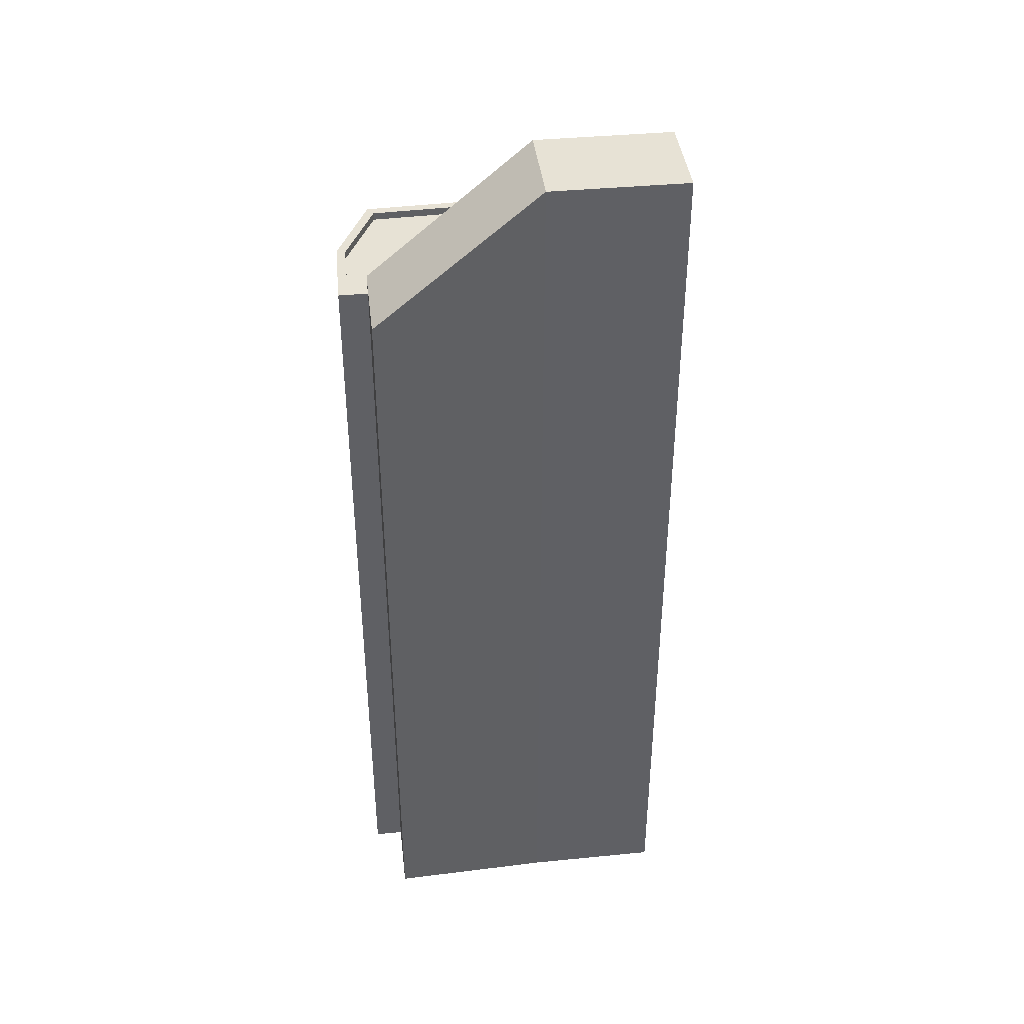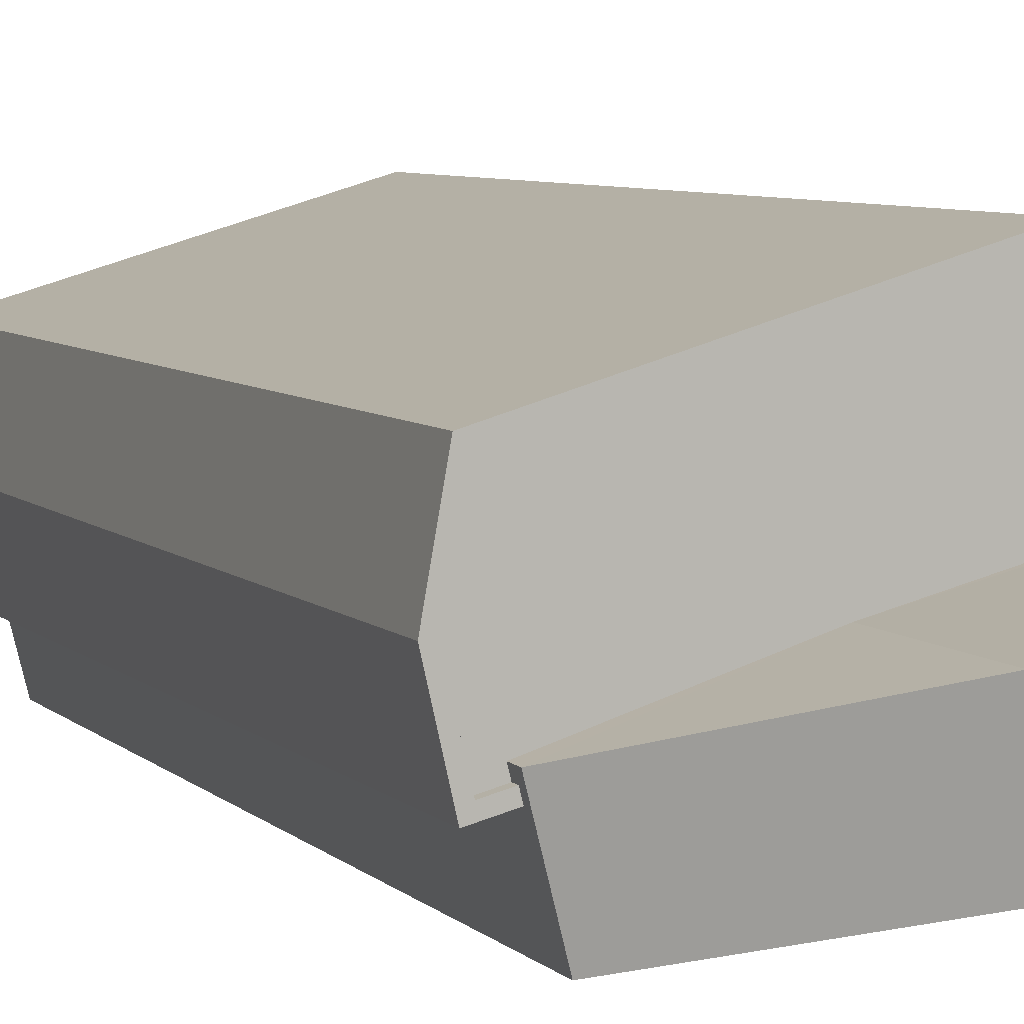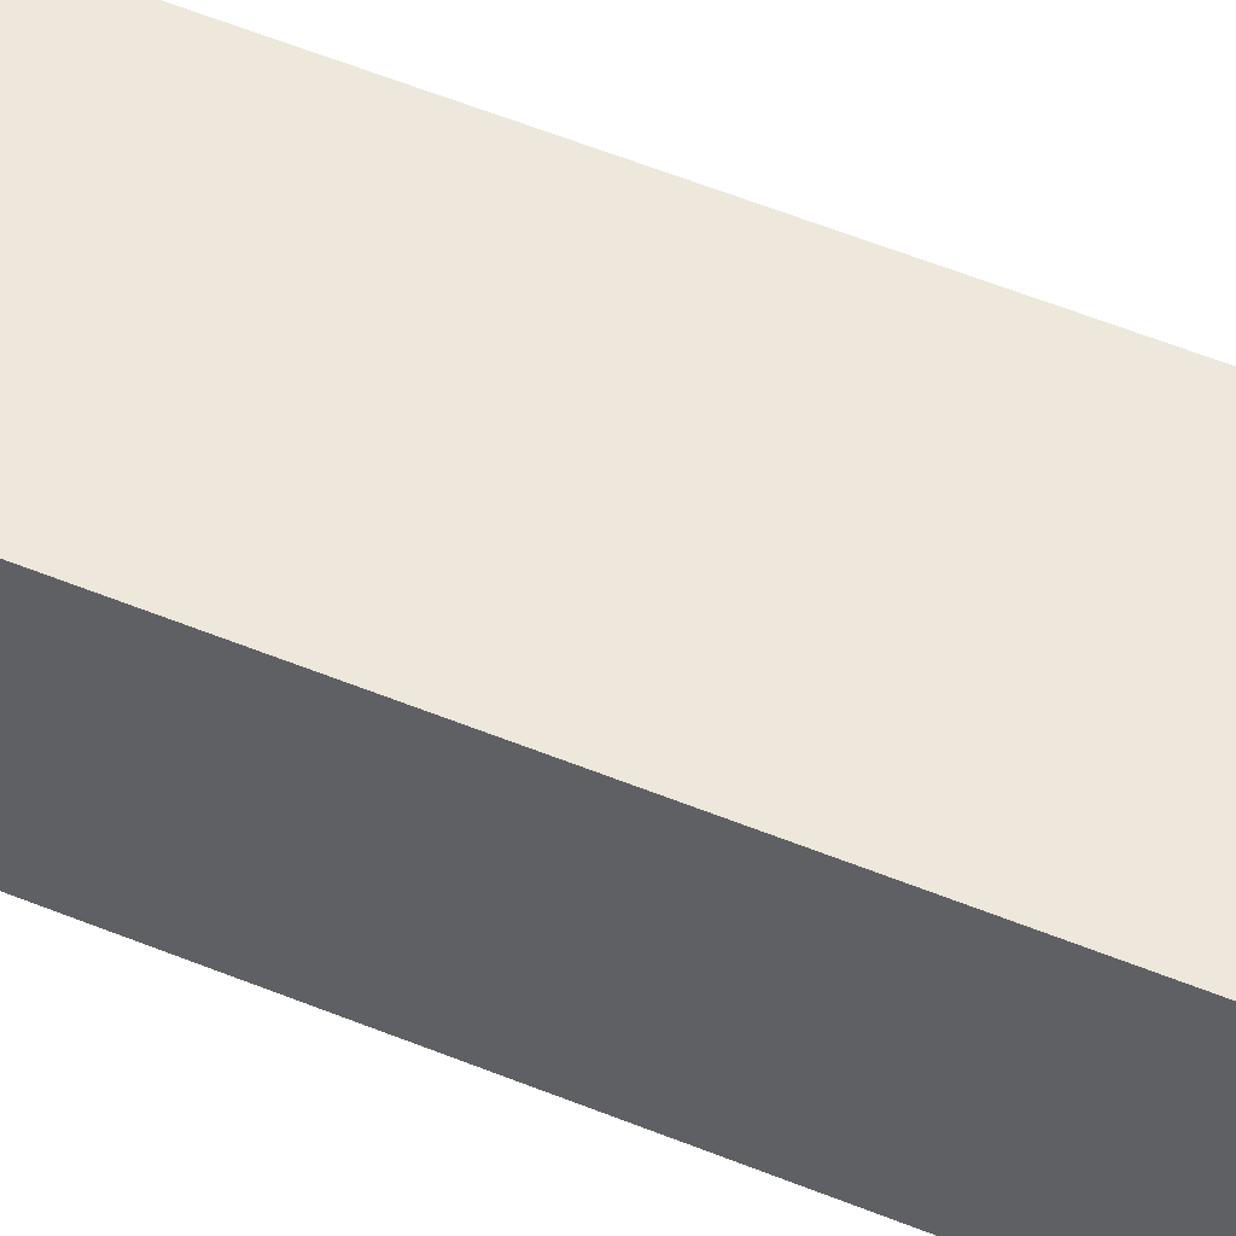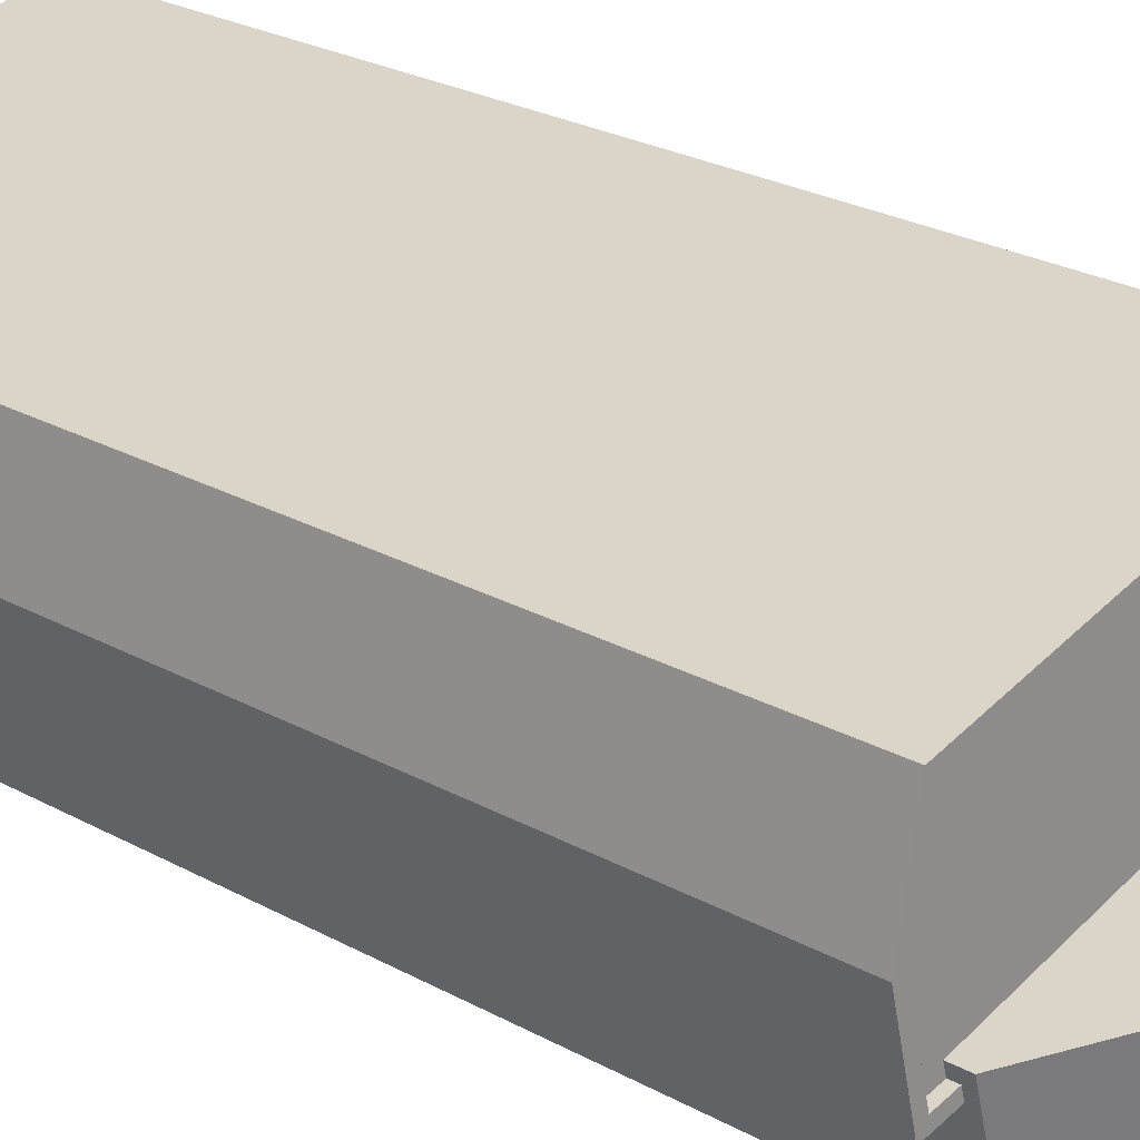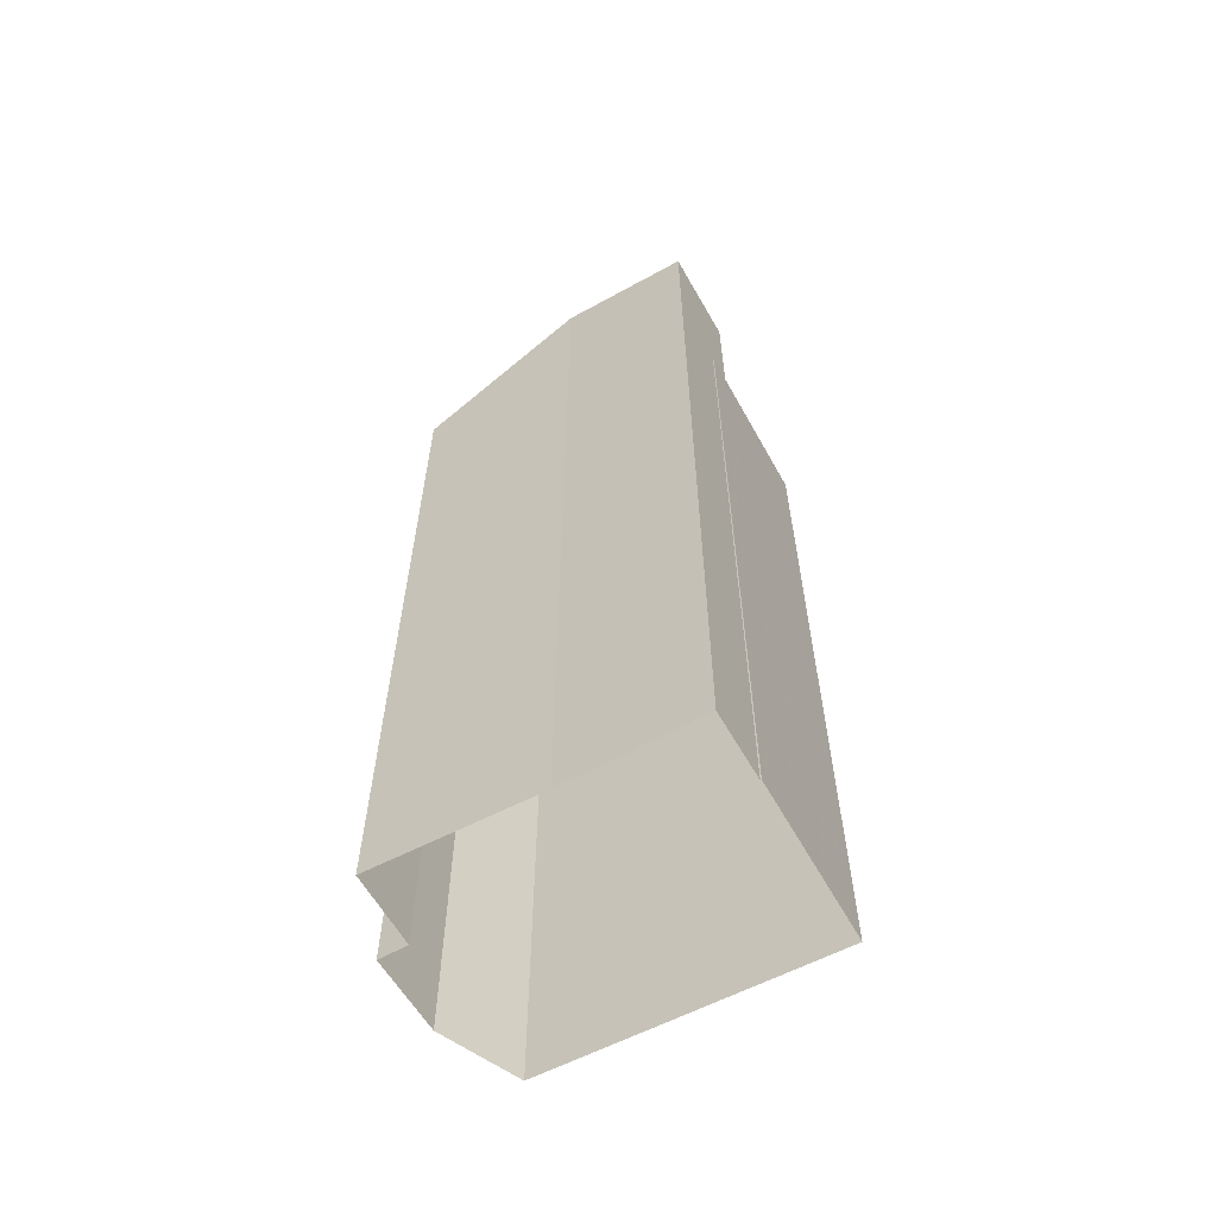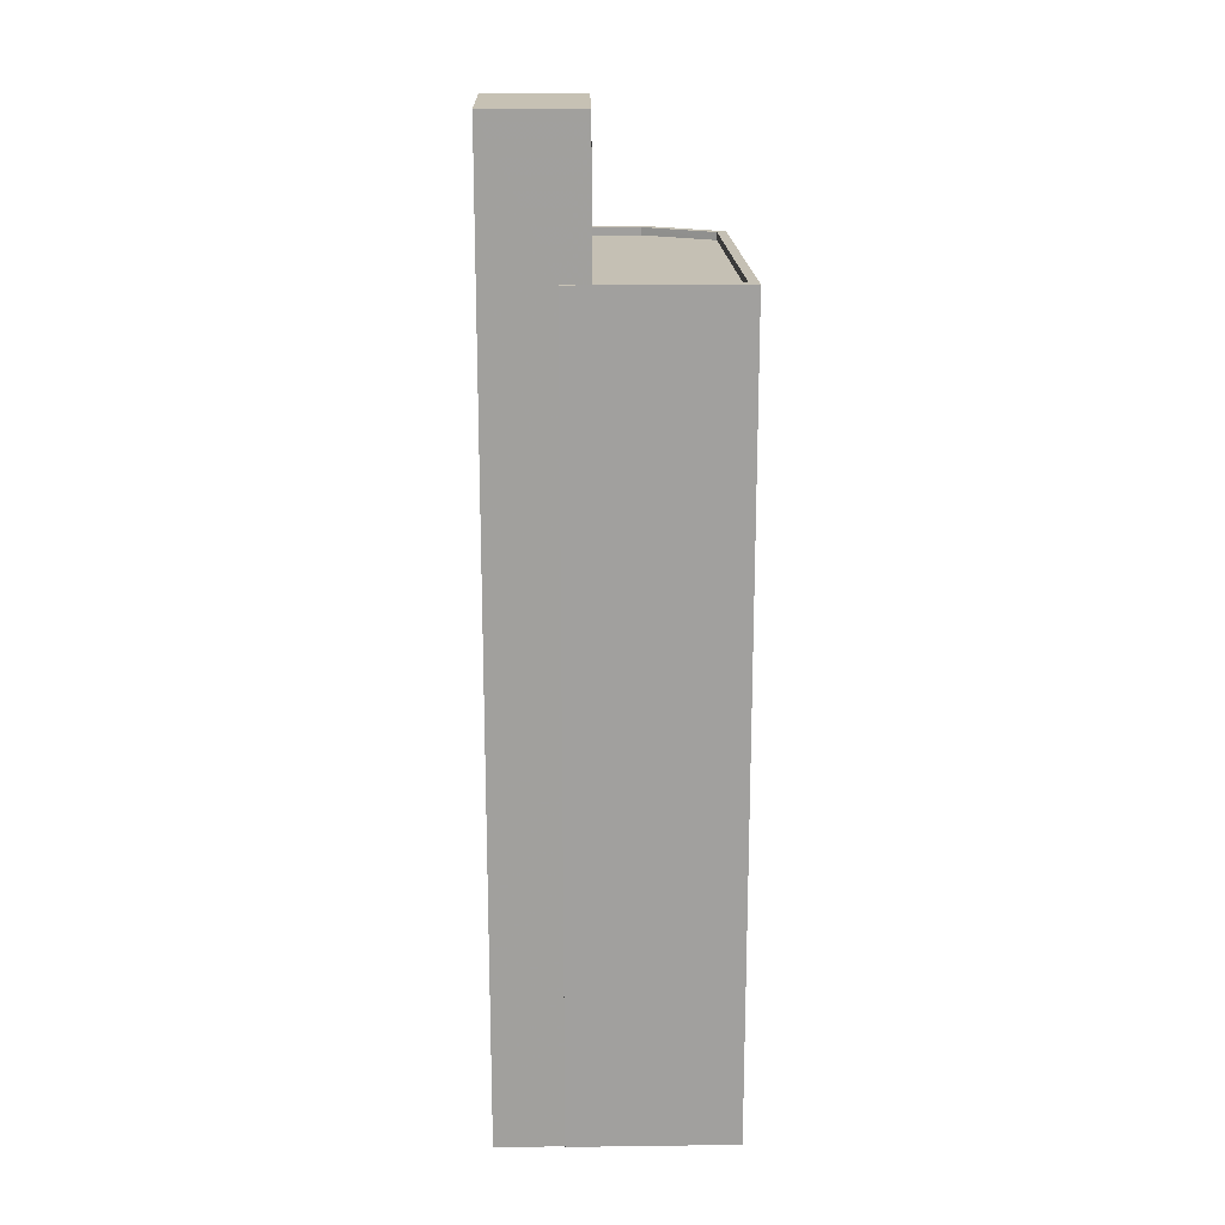
<metadata>
{"format":"obj","ext":"obj","renderer":"f3d","projection":"perspective","resolution":1024,"background":"white","views":[{"elev":40.5,"azim":7.6,"up":"+Z"},{"elev":6.1,"azim":-22.1,"up":"+Y"},{"elev":67.9,"azim":110.9,"up":"+Y"},{"elev":23.3,"azim":-46.2,"up":"+Y"},{"elev":-61.6,"azim":43.9,"up":"+Z"},{"elev":18.4,"azim":103.4,"up":"+Z"}]}
</metadata>
<code>
v -1.221e+04 -3.371e+04 32.96
v -1.22e+04 -3.372e+04 32.96
v -1.221e+04 -3.372e+04 32.96
v -1.221e+04 -3.371e+04 32.96
v -1.221e+04 -3.371e+04 32.96
v -1.222e+04 -3.371e+04 32.96
v -1.221e+04 -3.372e+04 32.96
v -1.221e+04 -3.372e+04 32.96
v -1.222e+04 -3.371e+04 32.96
v -1.222e+04 -3.372e+04 32.96
v -1.222e+04 -3.372e+04 59.49
v -1.222e+04 -3.372e+04 59.49
v -1.222e+04 -3.372e+04 59.49
v -1.222e+04 -3.371e+04 59.49
v -1.221e+04 -3.371e+04 59.49
v -1.221e+04 -3.371e+04 59.49
v -1.221e+04 -3.371e+04 59.49
v -1.222e+04 -3.371e+04 59.49
v -1.221e+04 -3.371e+04 59.74
v -1.221e+04 -3.371e+04 59.74
v -1.221e+04 -3.371e+04 59.74
v -1.221e+04 -3.371e+04 59.74
v -1.222e+04 -3.372e+04 59.74
v -1.221e+04 -3.372e+04 59.74
v -1.222e+04 -3.372e+04 59.74
v -1.222e+04 -3.371e+04 59.74
v -1.221e+04 -3.371e+04 59.74
v -1.222e+04 -3.371e+04 59.74
v -1.222e+04 -3.371e+04 59.74
v -1.221e+04 -3.371e+04 59.74
v -1.222e+04 -3.372e+04 59.74
v -1.222e+04 -3.371e+04 59.74
v -1.221e+04 -3.372e+04 64.44
v -1.221e+04 -3.371e+04 64.43
v -1.221e+04 -3.372e+04 60.02
v -1.222e+04 -3.372e+04 60.02
v -1.221e+04 -3.371e+04 64.42
v -1.22e+04 -3.372e+04 64.42
f 1 2 3
f 4 5 1
f 6 4 3
f 3 7 8
f 6 8 9
f 9 8 10
f 3 4 1
f 6 3 8
f 11 12 13
f 12 11 14
f 15 16 17
f 18 14 11
f 16 18 17
f 17 18 11
f 19 20 21
f 21 20 22
f 23 24 25
f 26 27 19
f 23 25 28
f 29 26 28
f 20 27 30
f 24 31 25
f 32 29 28
f 26 29 27
f 25 32 28
f 19 27 20
f 33 34 35
f 35 34 36
f 33 37 34
f 38 37 33
f 25 12 14
f 32 25 14
f 32 14 18
f 29 32 18
f 29 18 16
f 27 29 16
f 30 16 15
f 30 27 16
f 13 12 25
f 31 13 25
f 28 6 9
f 28 26 6
f 26 4 6
f 26 19 4
f 4 21 5
f 4 19 21
f 22 5 21
f 22 1 5
f 23 9 10
f 23 28 9
f 8 23 10
f 8 24 23
f 31 36 11
f 36 24 35
f 35 24 7
f 13 31 11
f 7 24 8
f 36 31 24
f 35 7 3
f 33 35 3
f 20 37 22
f 1 22 2
f 2 22 38
f 22 37 38
f 38 3 2
f 38 33 3
f 17 11 36
f 34 17 36
f 15 17 30
f 20 30 37
f 37 30 34
f 30 17 34

</code>
